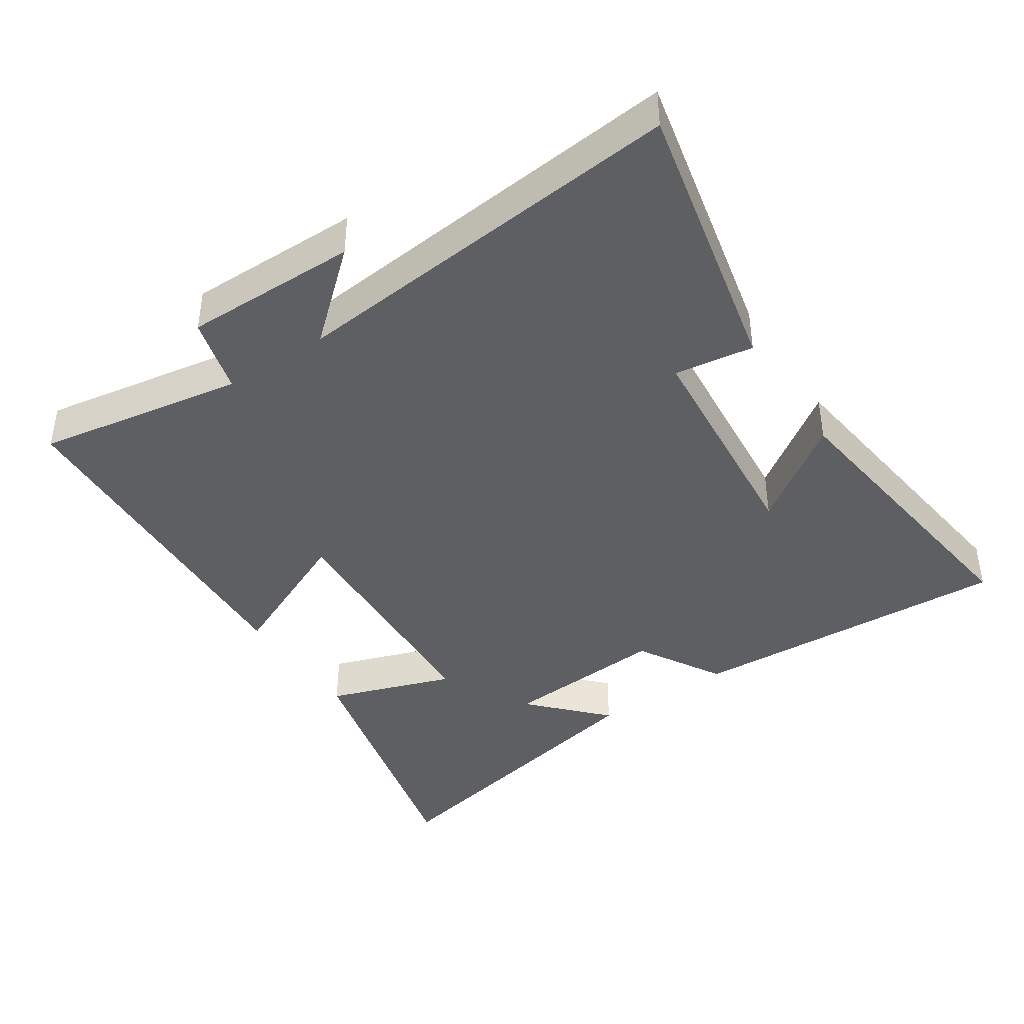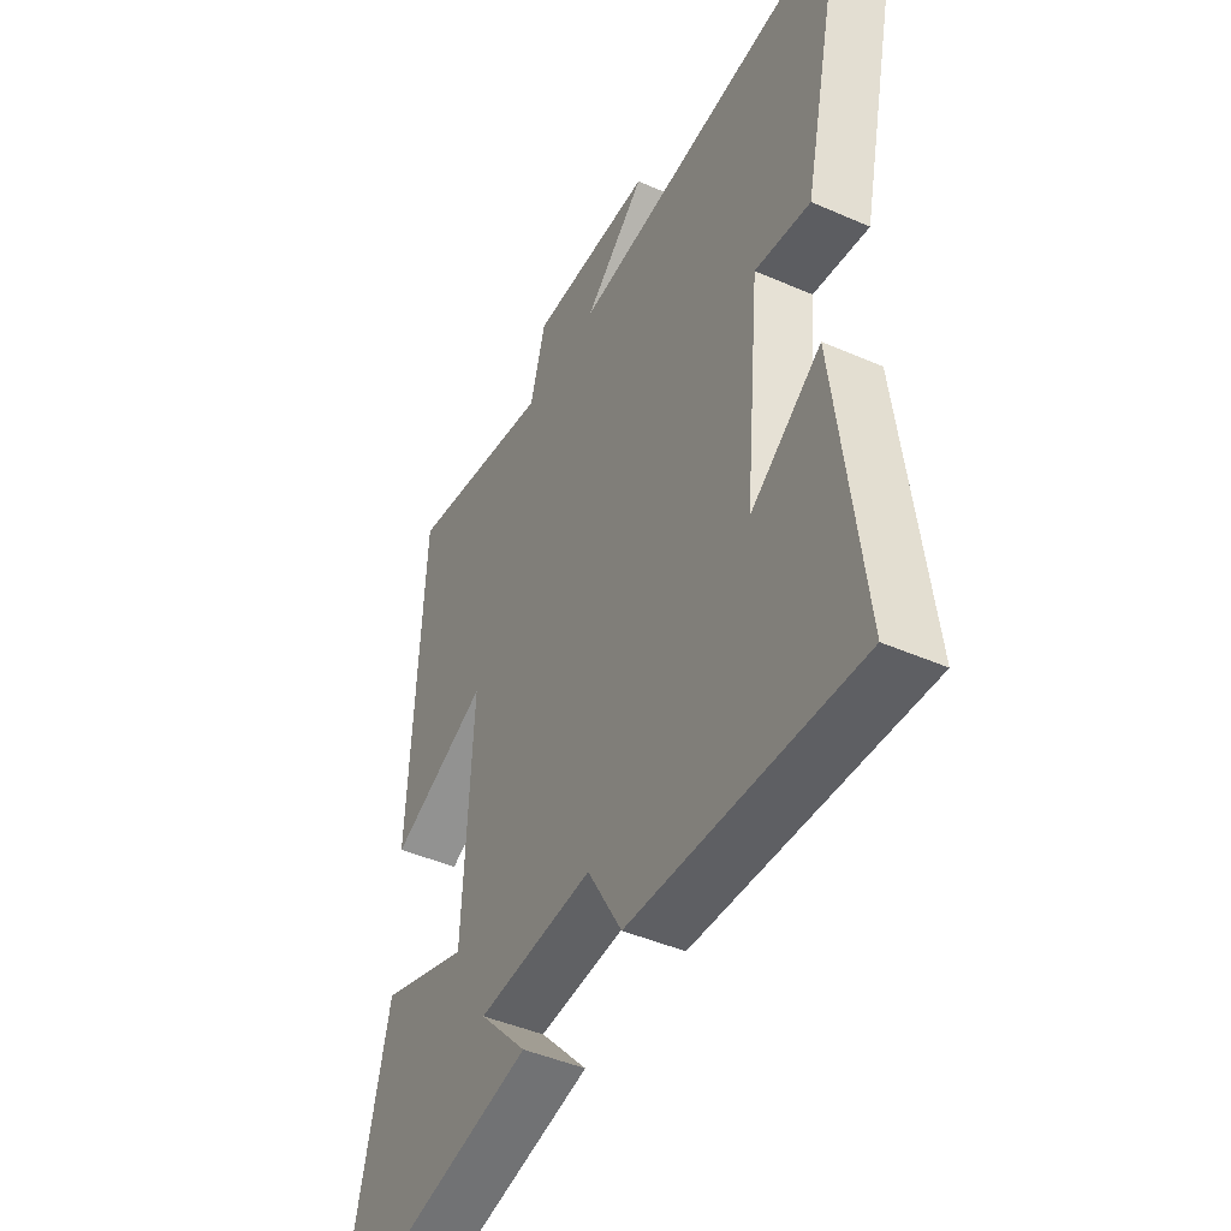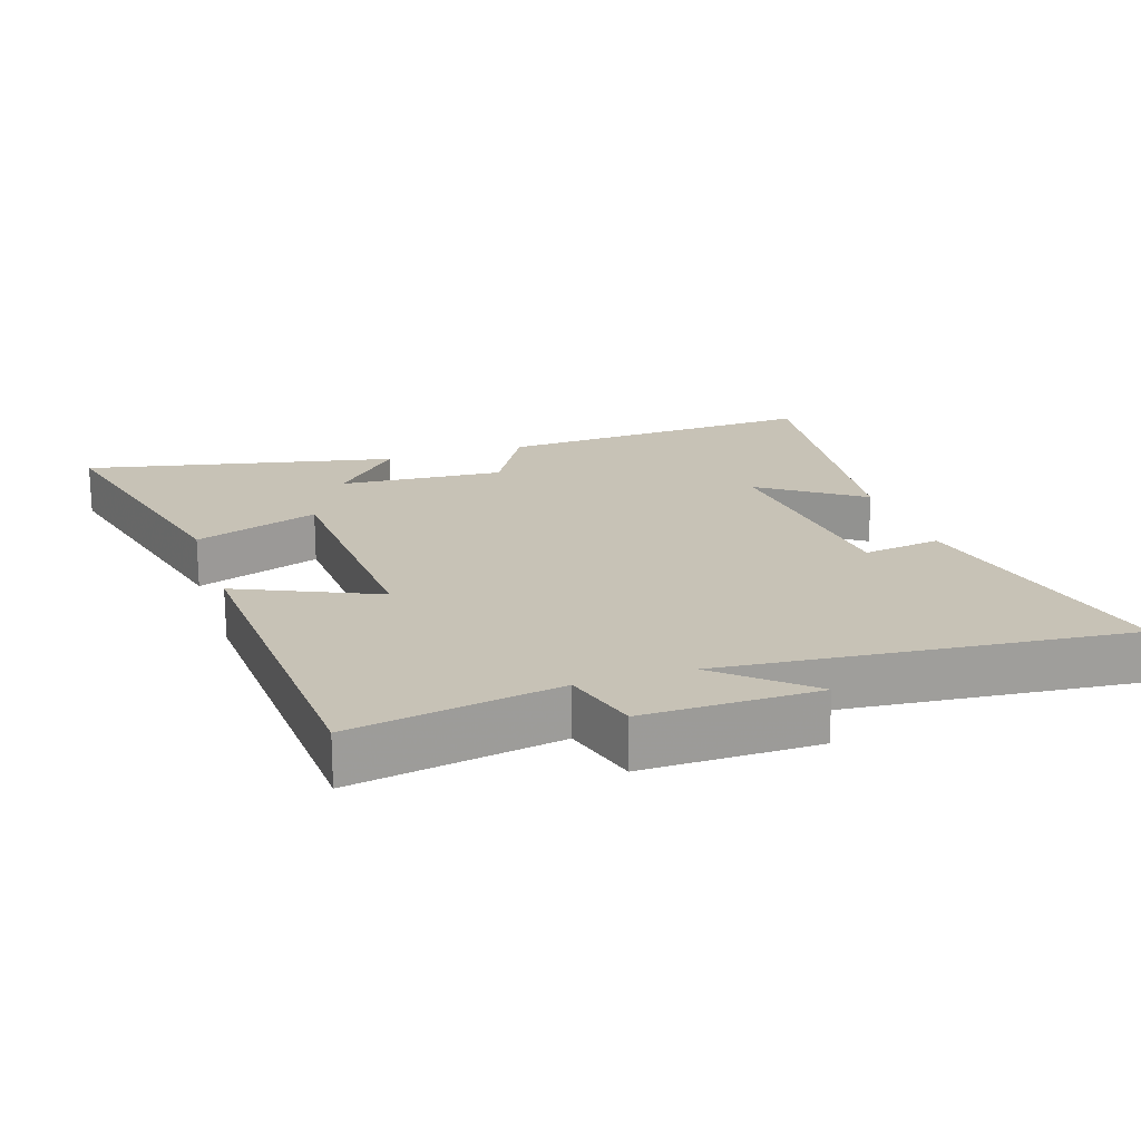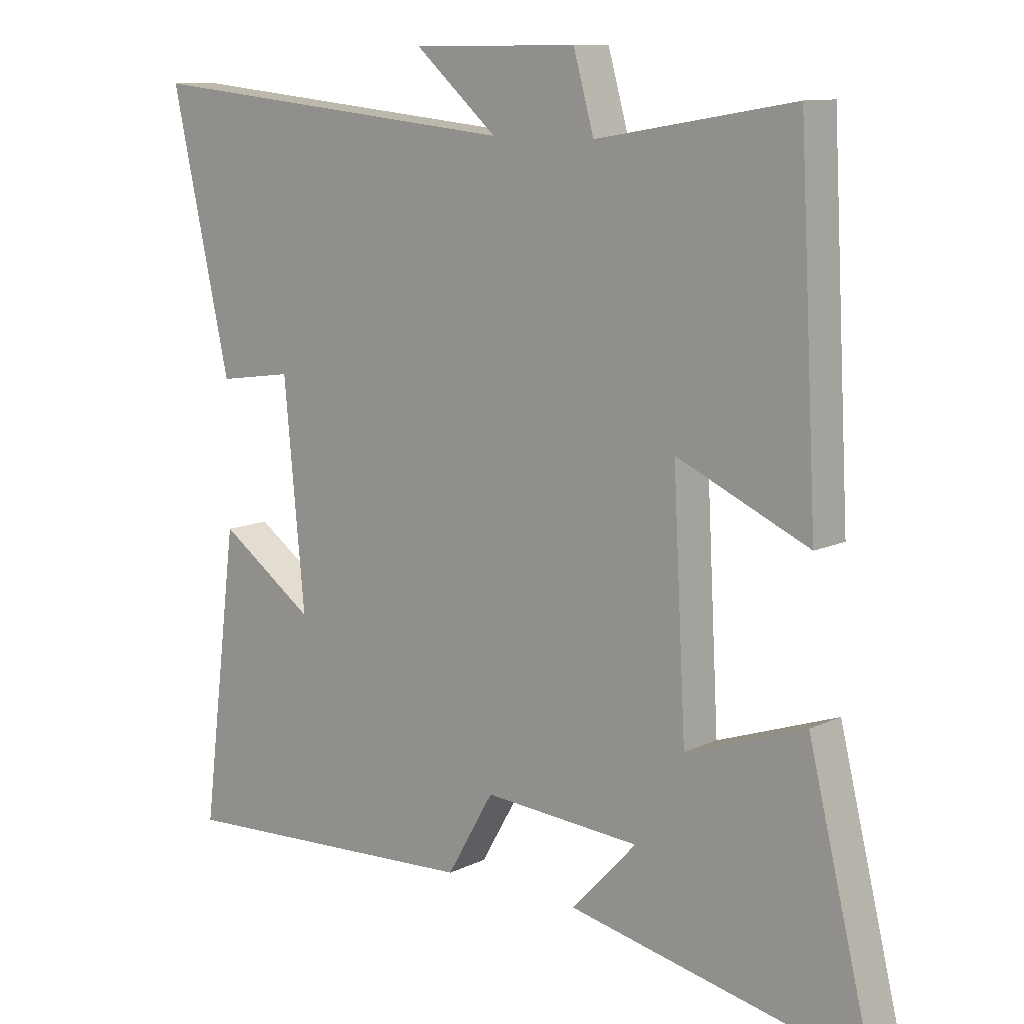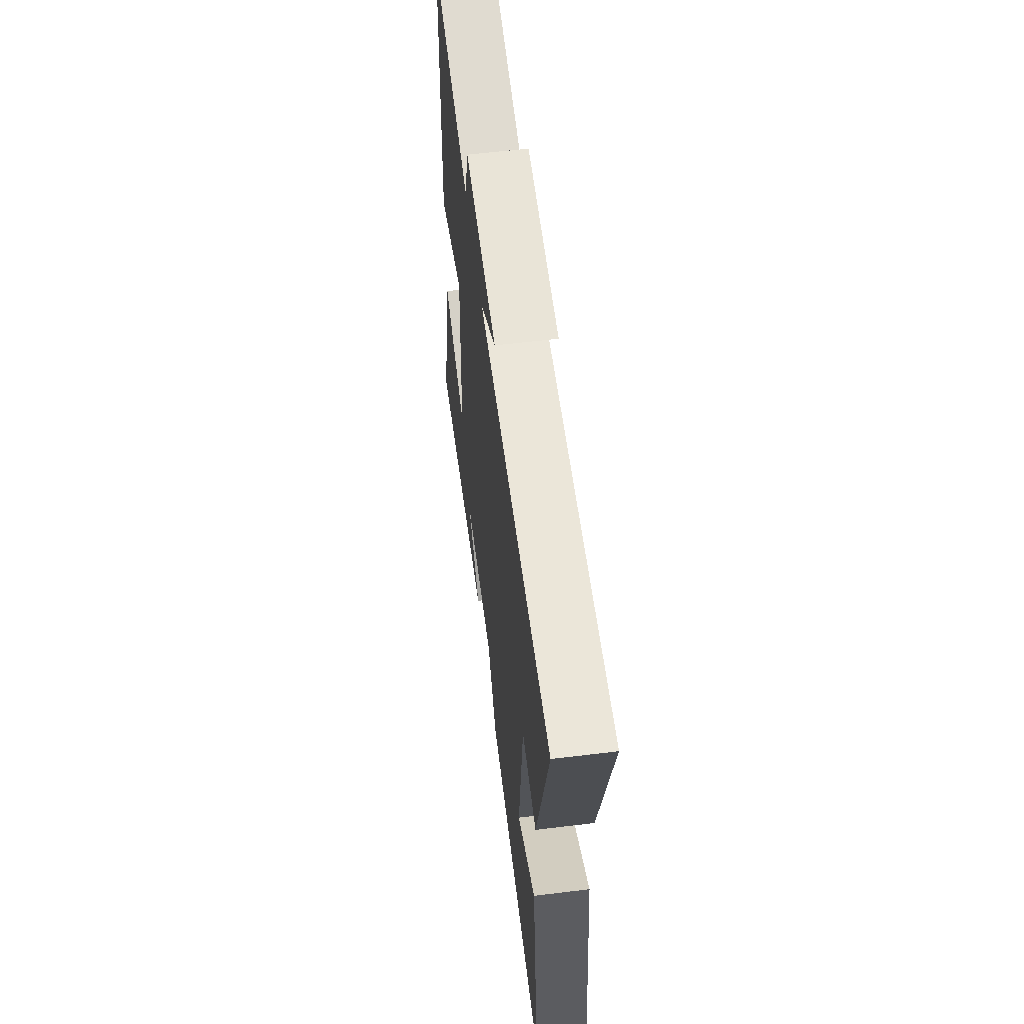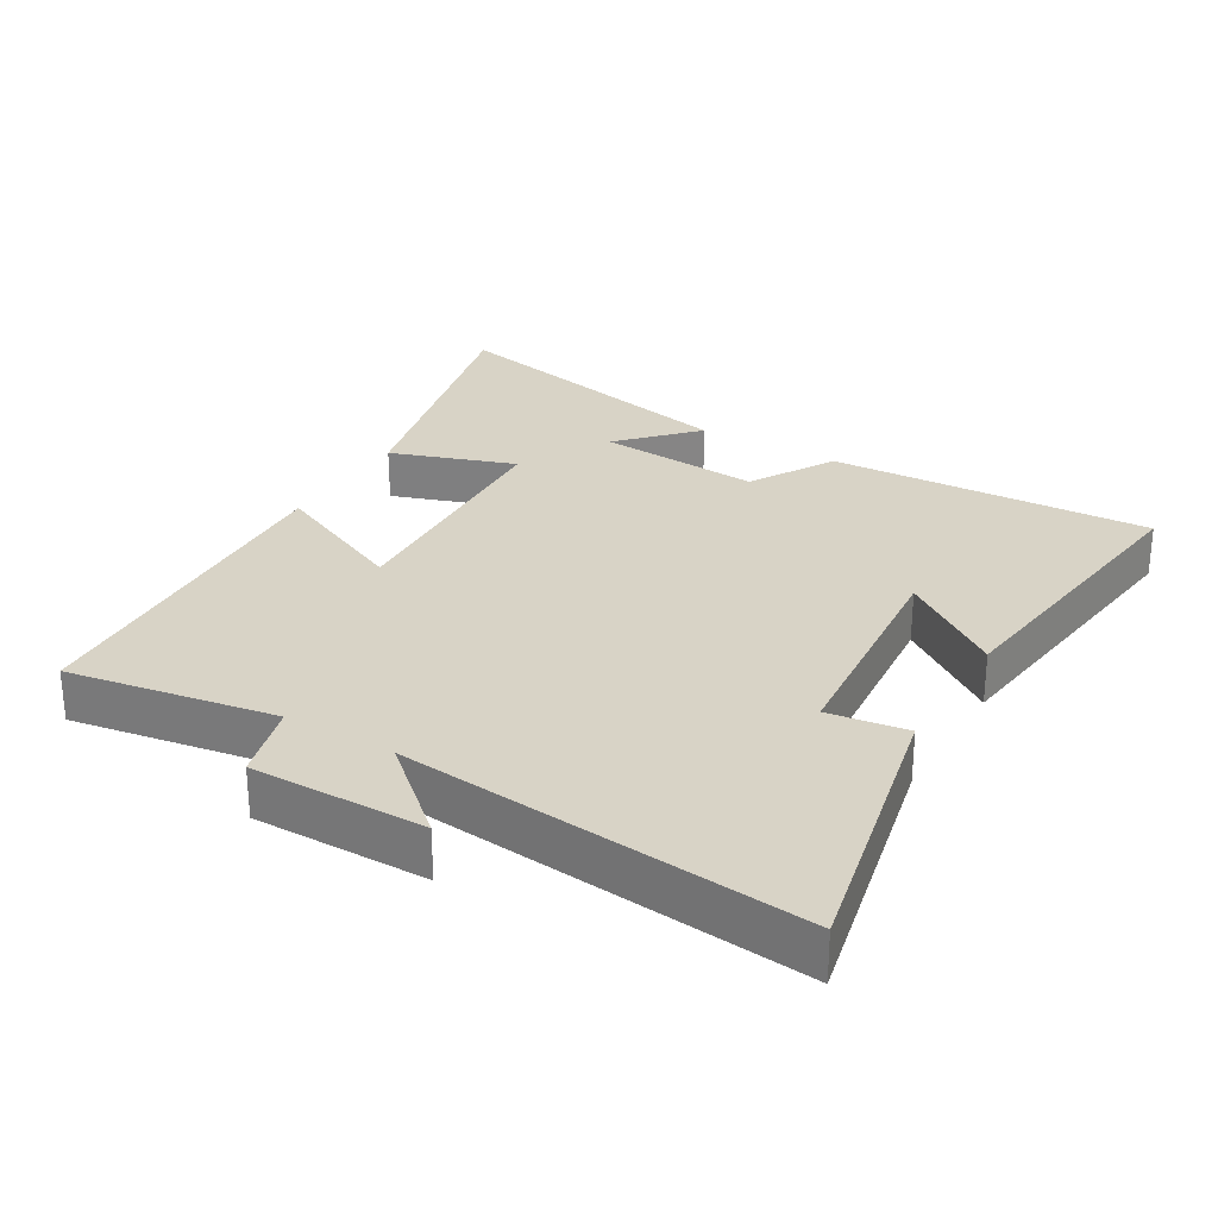
<metadata>
{"format":"obj","ext":"obj","renderer":"f3d","projection":"perspective","resolution":1024,"background":"white","views":[{"elev":-41.5,"azim":33.7,"up":"+Y"},{"elev":-44.2,"azim":62.8,"up":"+Z"},{"elev":19.2,"azim":-18.3,"up":"+Y"},{"elev":10.8,"azim":-139.8,"up":"+Z"},{"elev":60.7,"azim":82.9,"up":"+Z"},{"elev":28.0,"azim":30.7,"up":"+Y"}]}
</metadata>
<code>
v -0.6 0.07 -0.599
v -0.5 0.07 -0.191
v -0.315 0.07 -0.255
v -0.295 0.07 0.119
v -0.5 0.07 0.027
v -0.472 0.07 0.552
v -0.165 0.07 0.5
v -0.133 0.07 0.614
v 0.125 0.07 0.612
v -0.003 0.07 0.5
v 0.592 0.07 0.559
v 0.5 0.07 0.144
v 0.383 0.07 0.161
v 0.351 0.07 -0.179
v 0.5 0.07 -0.074
v 0.556 0.07 -0.524
v 0.077 0.07 -0.5
v 0.004 0.07 -0.374
v -0.24 0.07 -0.392
v -0.139 0.07 -0.5
v -0.6 0 -0.599
v -0.5 0 -0.191
v -0.315 0 -0.255
v -0.295 0 0.119
v -0.5 0 0.027
v -0.472 0 0.552
v -0.165 0 0.5
v -0.133 0 0.614
v 0.125 0 0.612
v -0.003 0 0.5
v 0.592 0 0.559
v 0.5 0 0.144
v 0.383 0 0.161
v 0.351 0 -0.179
v 0.5 0 -0.074
v 0.556 0 -0.524
v 0.077 0 -0.5
v 0.004 0 -0.374
v -0.24 0 -0.392
v -0.139 0 -0.5
f 19 20 1 2
f 18 19 2 3
f 16 17 18
f 16 18 3 4
f 14 15 16
f 14 16 4
f 13 14 4
f 10 11 12 13
f 10 13 4
f 7 8 9 10
f 7 10 4 5
f 5 6 7
f 22 21 40 39
f 23 22 39 38
f 38 37 36
f 24 23 38 36
f 36 35 34
f 24 36 34
f 24 34 33
f 33 32 31 30
f 24 33 30
f 30 29 28 27
f 25 24 30 27
f 27 26 25
f 1 21 22 2
f 2 22 23 3
f 3 23 24 4
f 4 24 25 5
f 5 25 26 6
f 6 26 27 7
f 7 27 28 8
f 8 28 29 9
f 9 29 30 10
f 10 30 31 11
f 11 31 32 12
f 12 32 33 13
f 13 33 34 14
f 14 34 35 15
f 15 35 36 16
f 16 36 37 17
f 17 37 38 18
f 18 38 39 19
f 19 39 40 20
f 20 40 21 1

</code>
